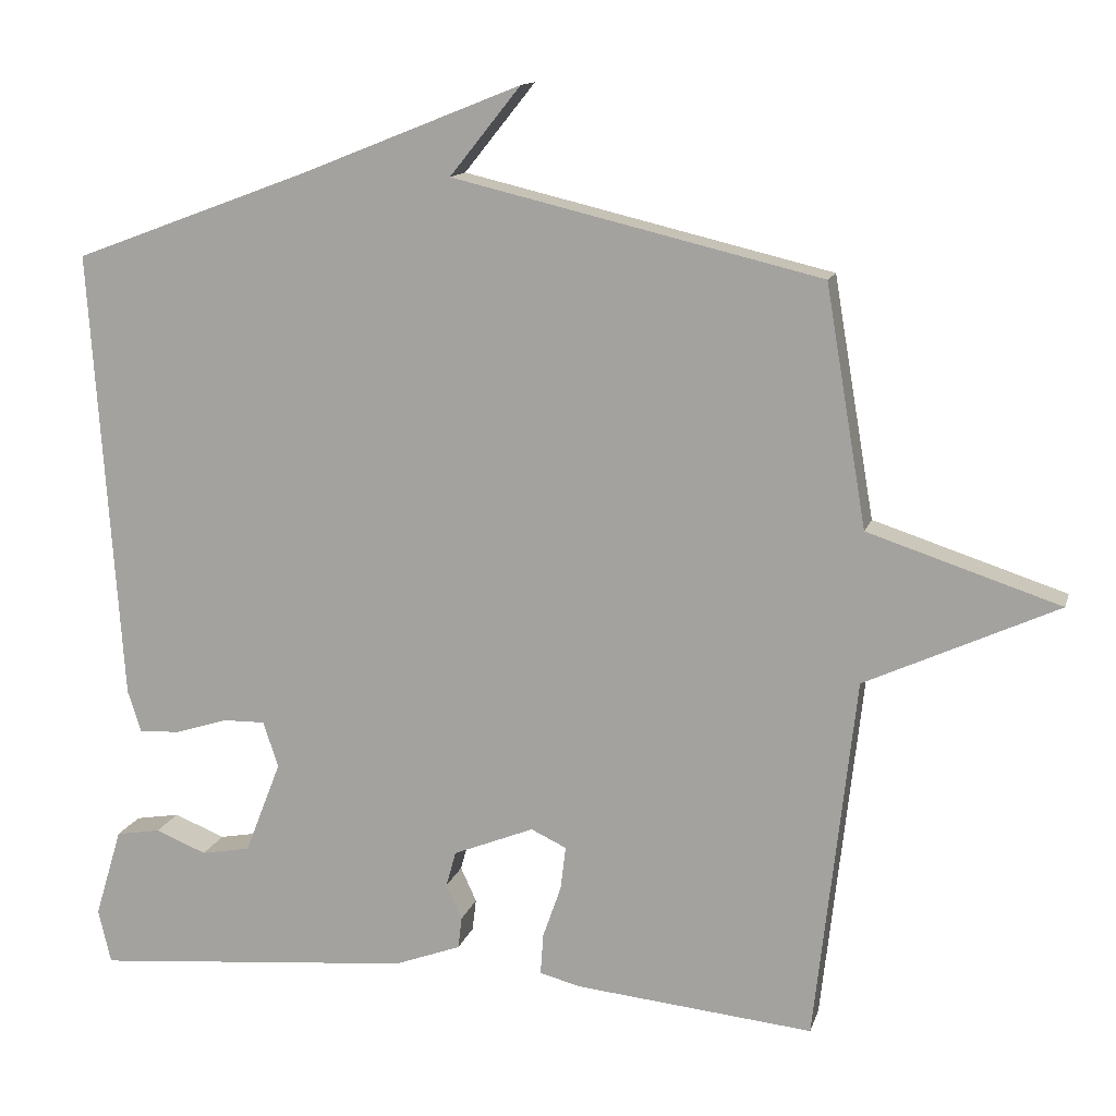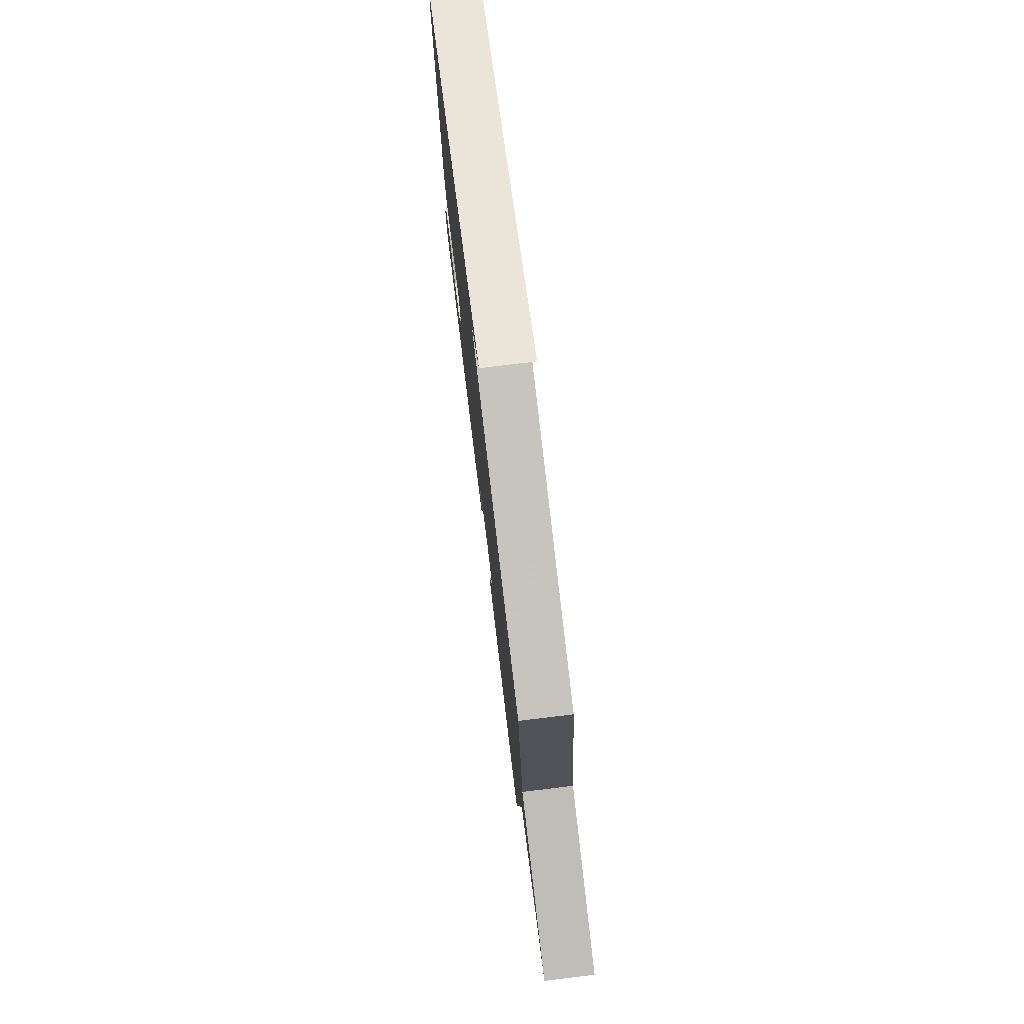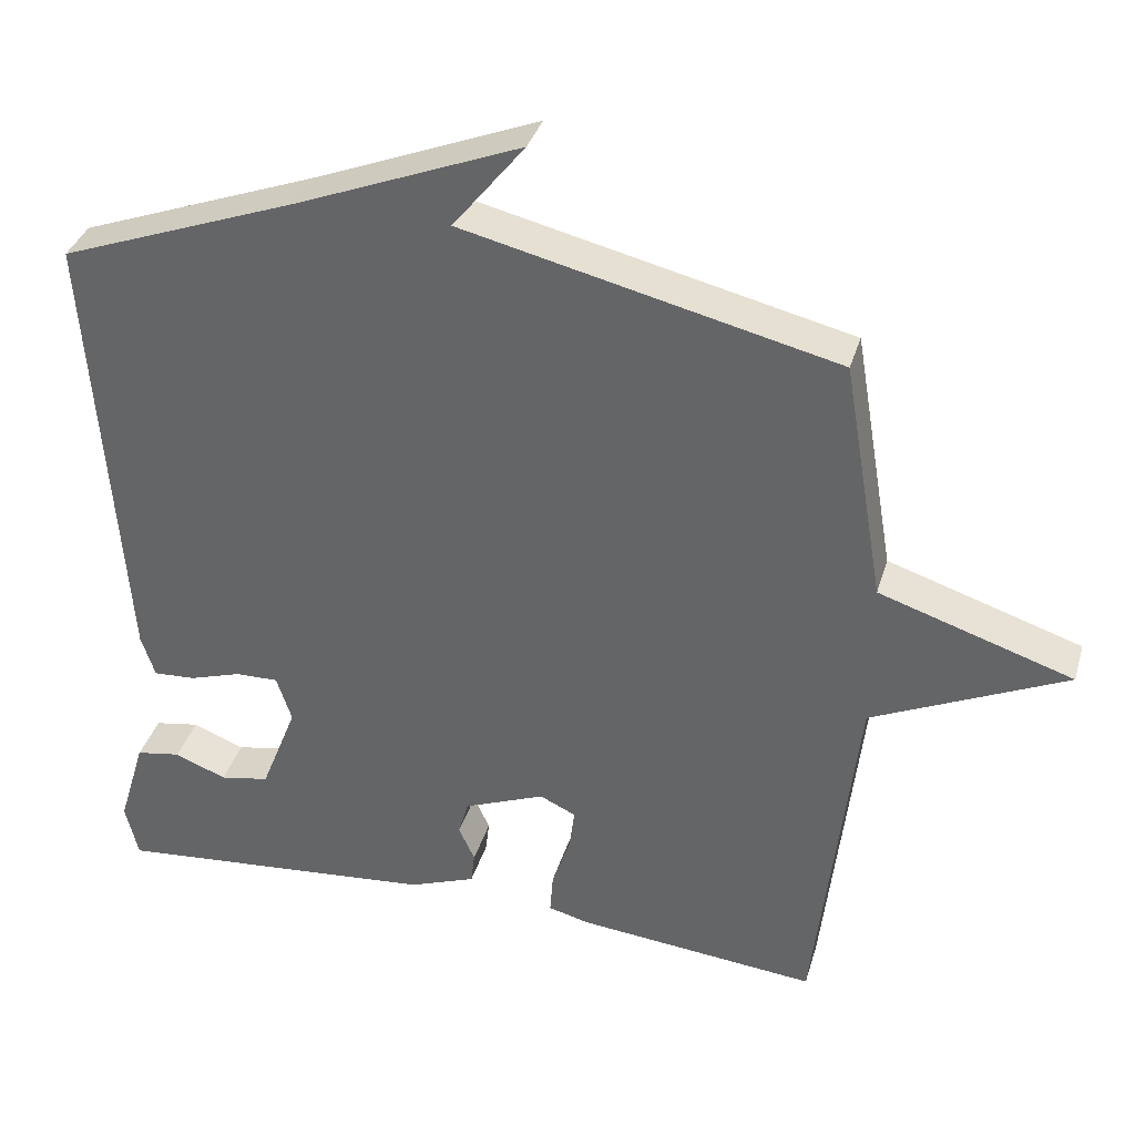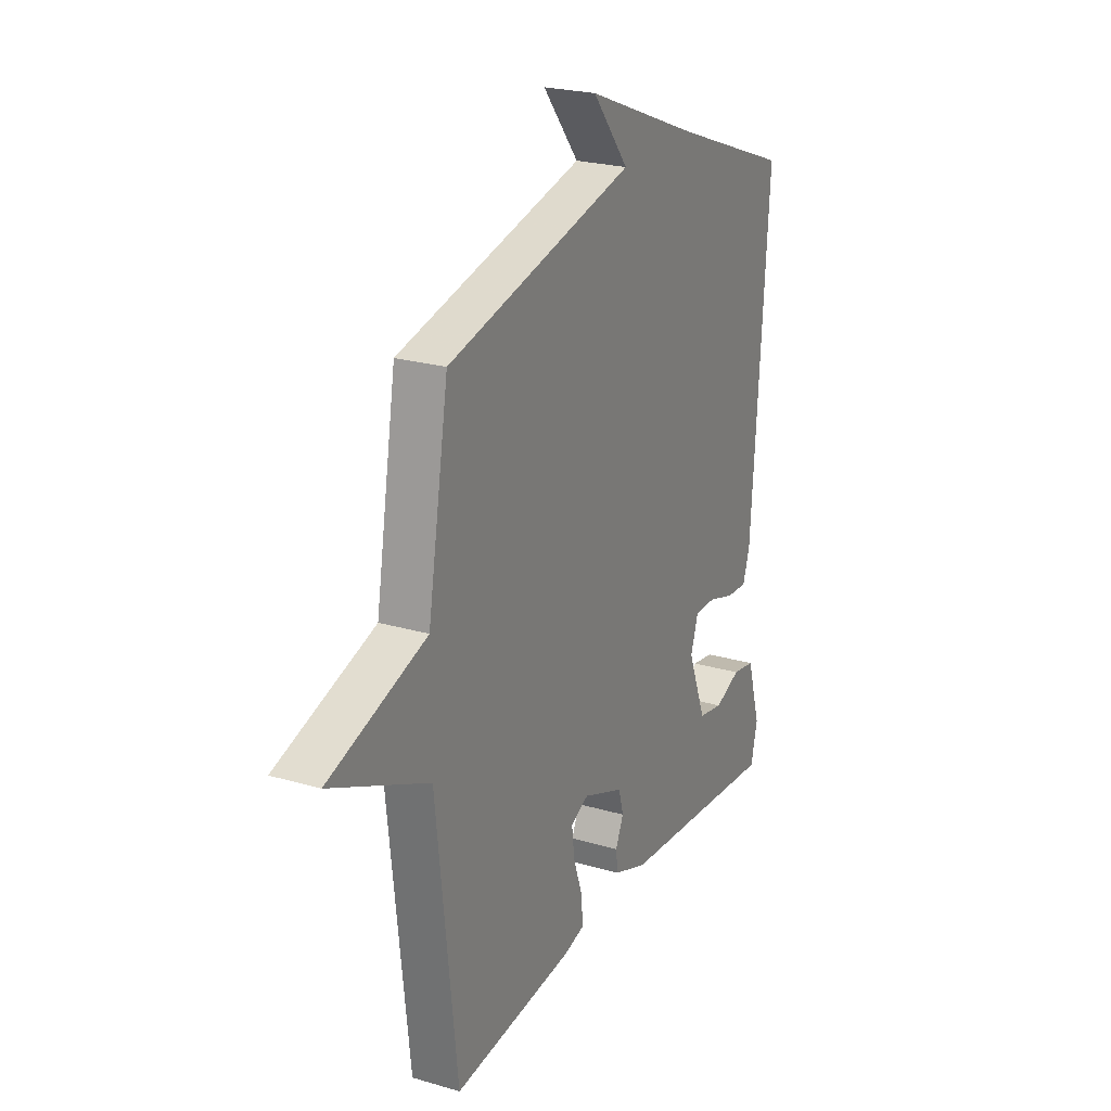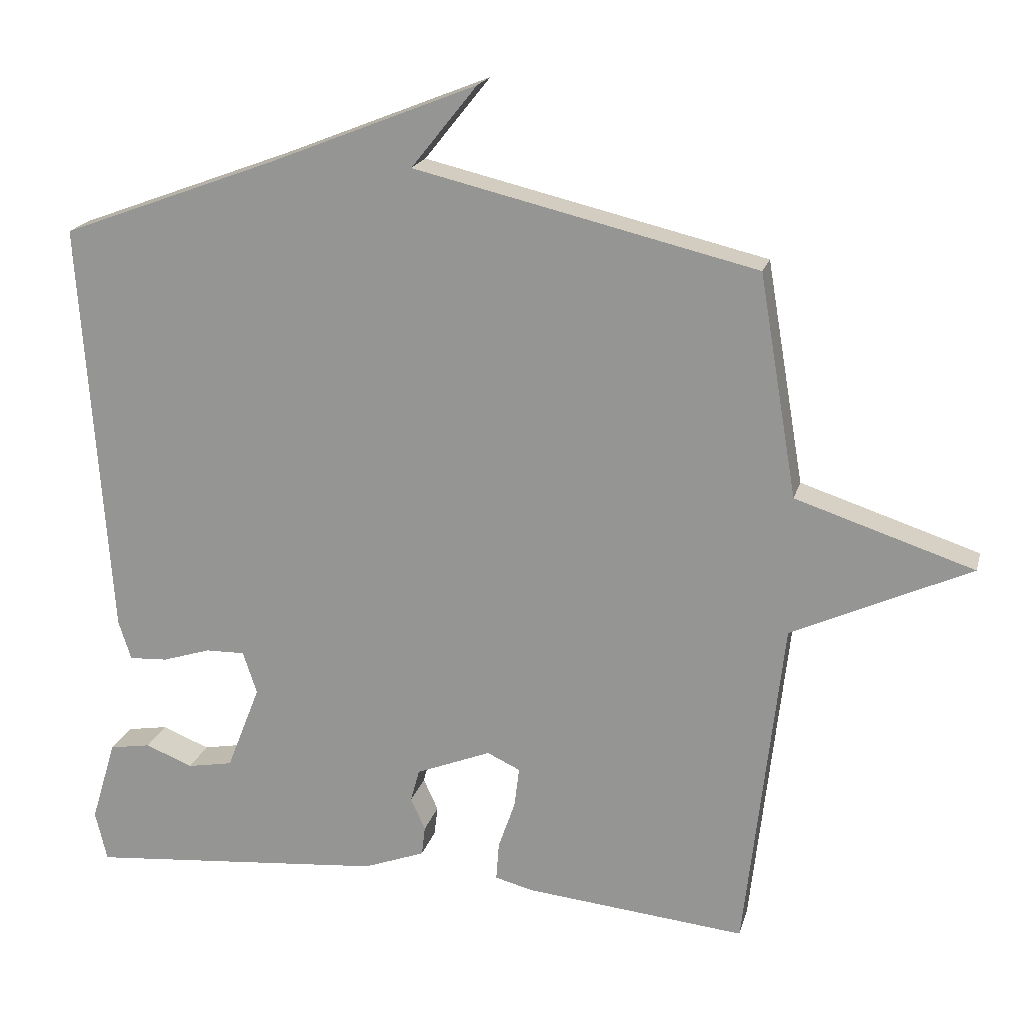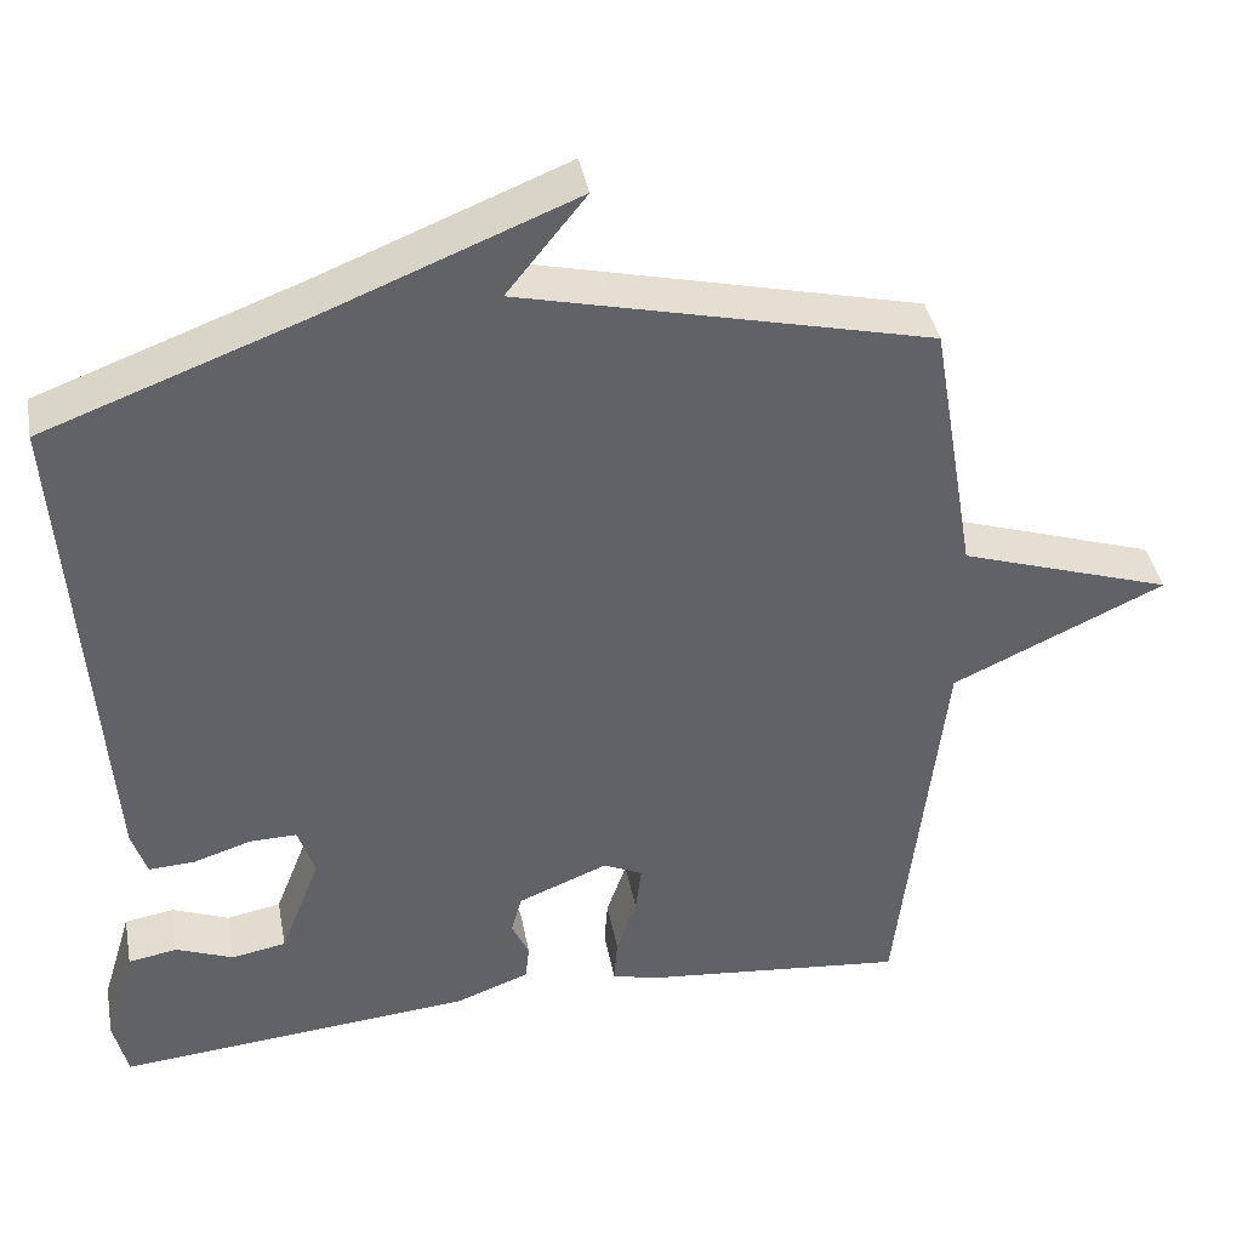
<metadata>
{"format":"obj","ext":"obj","renderer":"f3d","projection":"perspective","resolution":1024,"background":"white","views":[{"elev":13.2,"azim":-165.6,"up":"+Z"},{"elev":77.1,"azim":-96.9,"up":"+Z"},{"elev":35.8,"azim":-164.2,"up":"+Z"},{"elev":23.7,"azim":-63.8,"up":"+Z"},{"elev":19.2,"azim":-165.9,"up":"+Z"},{"elev":40.0,"azim":169.4,"up":"+Z"}]}
</metadata>
<code>
v -0.5 0.07 0.5
v -0.012 0.07 0.616
v -0.106 0.07 0.733
v 0.188 0.07 0.616
v 0.5 0.07 0.5
v 0.459 0.07 -0.1
v 0.441 0.07 -0.156
v 0.386 0.07 -0.153
v 0.317 0.07 -0.131
v 0.261 0.07 -0.13
v 0.241 0.07 -0.191
v 0.289 0.07 -0.314
v 0.354 0.07 -0.326
v 0.422 0.07 -0.299
v 0.481 0.07 -0.309
v 0.517 0.07 -0.428
v 0.5 0.07 -0.5
v 0.074 0.07 -0.462
v -0.014 0.07 -0.429
v -0.019 0.07 -0.387
v 0.002 0.07 -0.341
v -0.011 0.07 -0.294
v -0.118 0.07 -0.251
v -0.165 0.07 -0.273
v -0.158 0.07 -0.331
v -0.134 0.07 -0.4
v -0.13 0.07 -0.455
v -0.184 0.07 -0.469
v -0.5 0.07 -0.5
v -0.554 0.07 -0.017
v -0.808 0.07 0.1
v -0.554 0.07 0.183
v -0.5 0 0.5
v -0.012 0 0.616
v -0.106 0 0.733
v 0.188 0 0.616
v 0.5 0 0.5
v 0.459 0 -0.1
v 0.441 0 -0.156
v 0.386 0 -0.153
v 0.317 0 -0.131
v 0.261 0 -0.13
v 0.241 0 -0.191
v 0.289 0 -0.314
v 0.354 0 -0.326
v 0.422 0 -0.299
v 0.481 0 -0.309
v 0.517 0 -0.428
v 0.5 0 -0.5
v 0.074 0 -0.462
v -0.014 0 -0.429
v -0.019 0 -0.387
v 0.002 0 -0.341
v -0.011 0 -0.294
v -0.118 0 -0.251
v -0.165 0 -0.273
v -0.158 0 -0.331
v -0.134 0 -0.4
v -0.13 0 -0.455
v -0.184 0 -0.469
v -0.5 0 -0.5
v -0.554 0 -0.017
v -0.808 0 0.1
v -0.554 0 0.183
f 30 31 32
f 30 32 1
f 29 30 1
f 28 29 1
f 27 28 1
f 26 27 1
f 25 26 1
f 24 25 1
f 23 24 1 2
f 22 23 2
f 21 22 2
f 19 20 21
f 18 19 21
f 17 18 21
f 16 17 21
f 13 14 15 16
f 12 13 16 21
f 11 12 21
f 10 11 21 2
f 7 8 9
f 6 7 9
f 5 6 9
f 4 5 9
f 4 9 10 2
f 2 3 4
f 64 63 62
f 33 64 62
f 33 62 61
f 33 61 60
f 33 60 59
f 33 59 58
f 33 58 57
f 33 57 56
f 34 33 56 55
f 34 55 54
f 34 54 53
f 53 52 51
f 53 51 50
f 53 50 49
f 53 49 48
f 48 47 46 45
f 53 48 45 44
f 53 44 43
f 34 53 43 42
f 41 40 39
f 41 39 38
f 41 38 37
f 41 37 36
f 34 42 41 36
f 36 35 34
f 1 33 34 2
f 2 34 35 3
f 3 35 36 4
f 4 36 37 5
f 5 37 38 6
f 6 38 39 7
f 7 39 40 8
f 8 40 41 9
f 9 41 42 10
f 10 42 43 11
f 11 43 44 12
f 12 44 45 13
f 13 45 46 14
f 14 46 47 15
f 15 47 48 16
f 16 48 49 17
f 17 49 50 18
f 18 50 51 19
f 19 51 52 20
f 20 52 53 21
f 21 53 54 22
f 22 54 55 23
f 23 55 56 24
f 24 56 57 25
f 25 57 58 26
f 26 58 59 27
f 27 59 60 28
f 28 60 61 29
f 29 61 62 30
f 30 62 63 31
f 31 63 64 32
f 32 64 33 1

</code>
